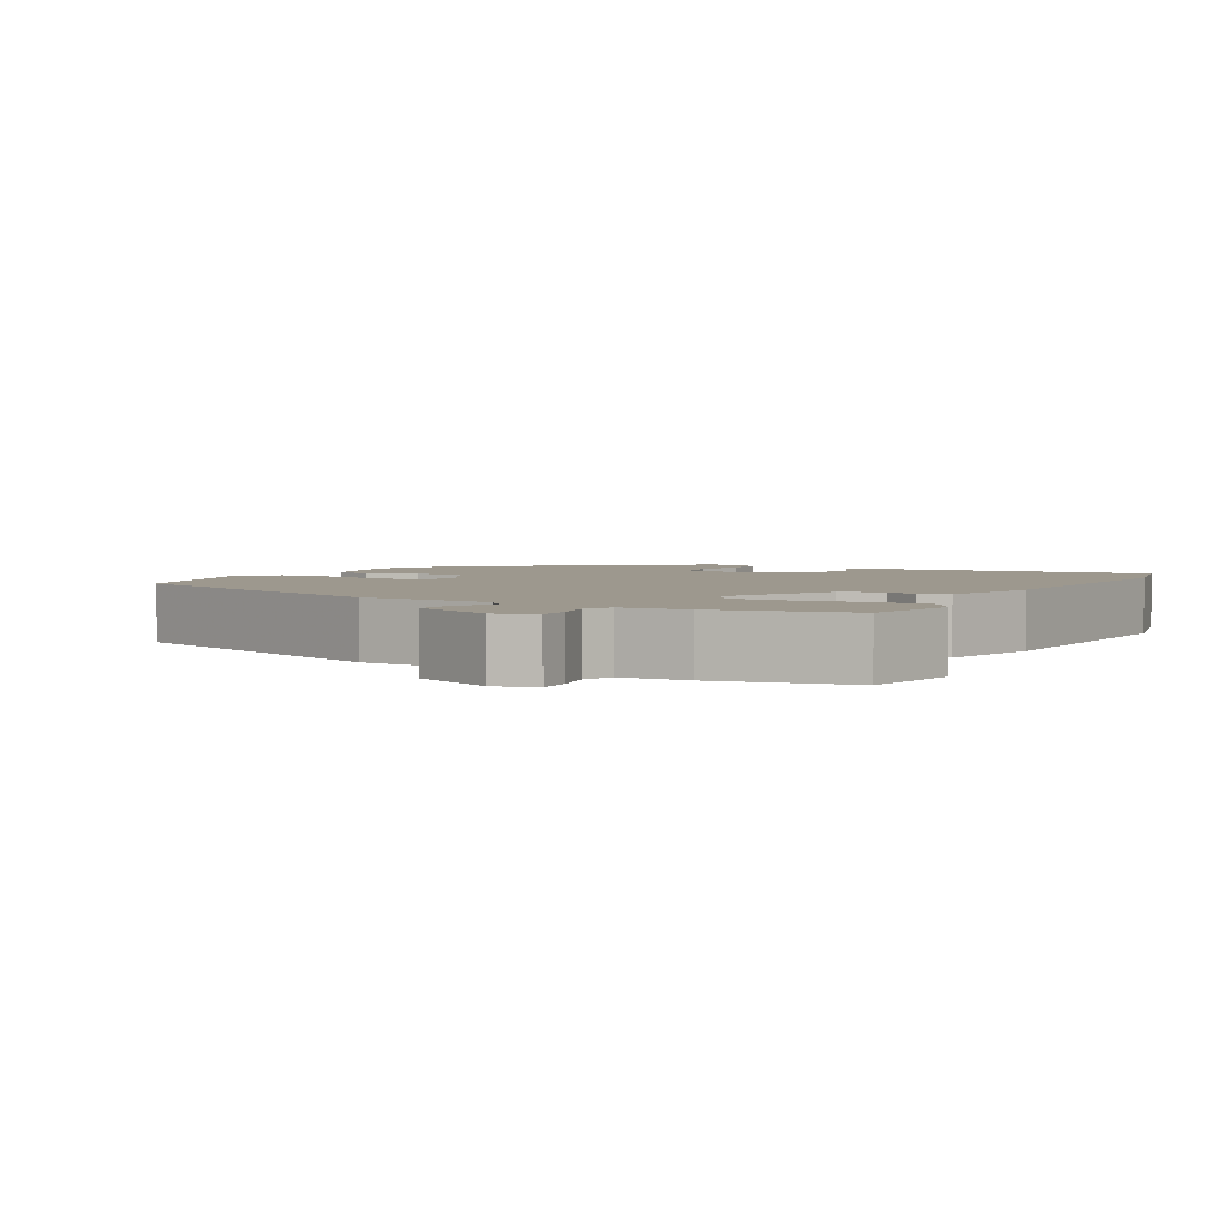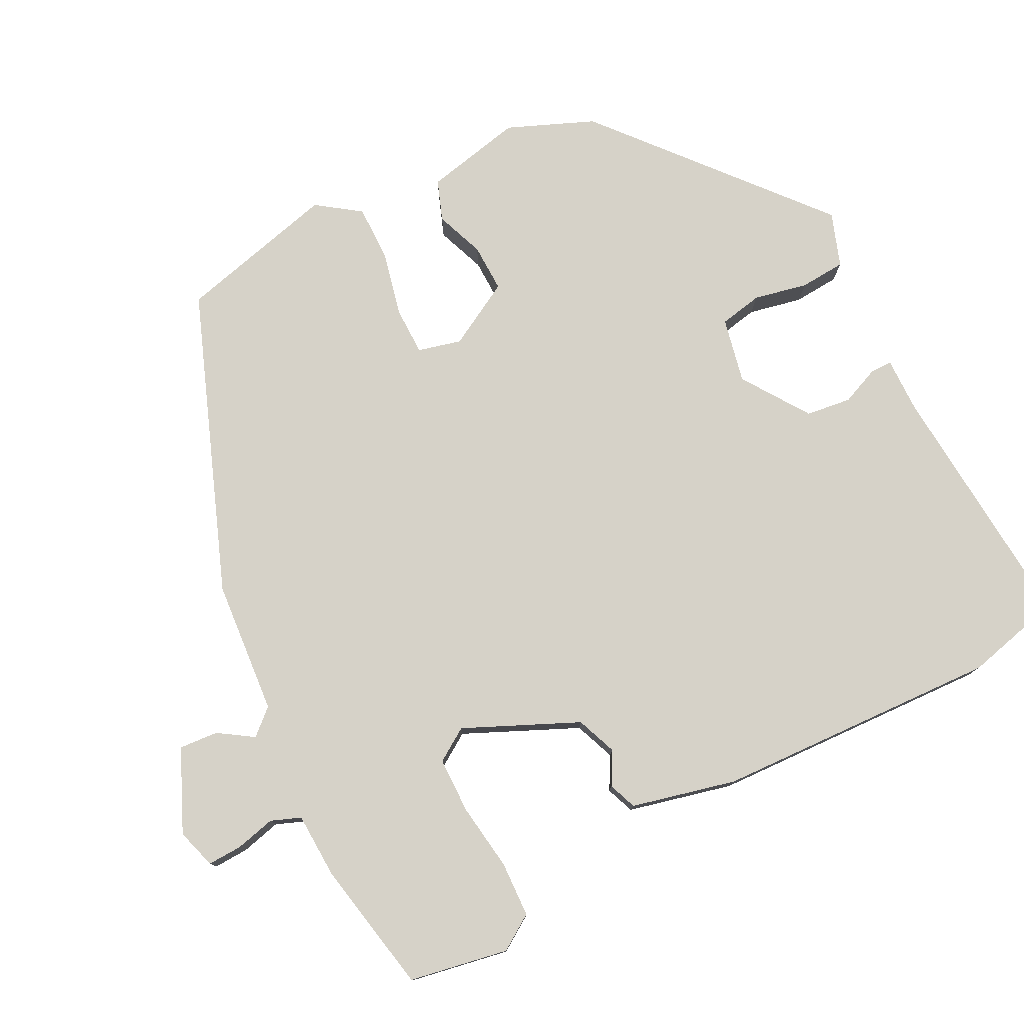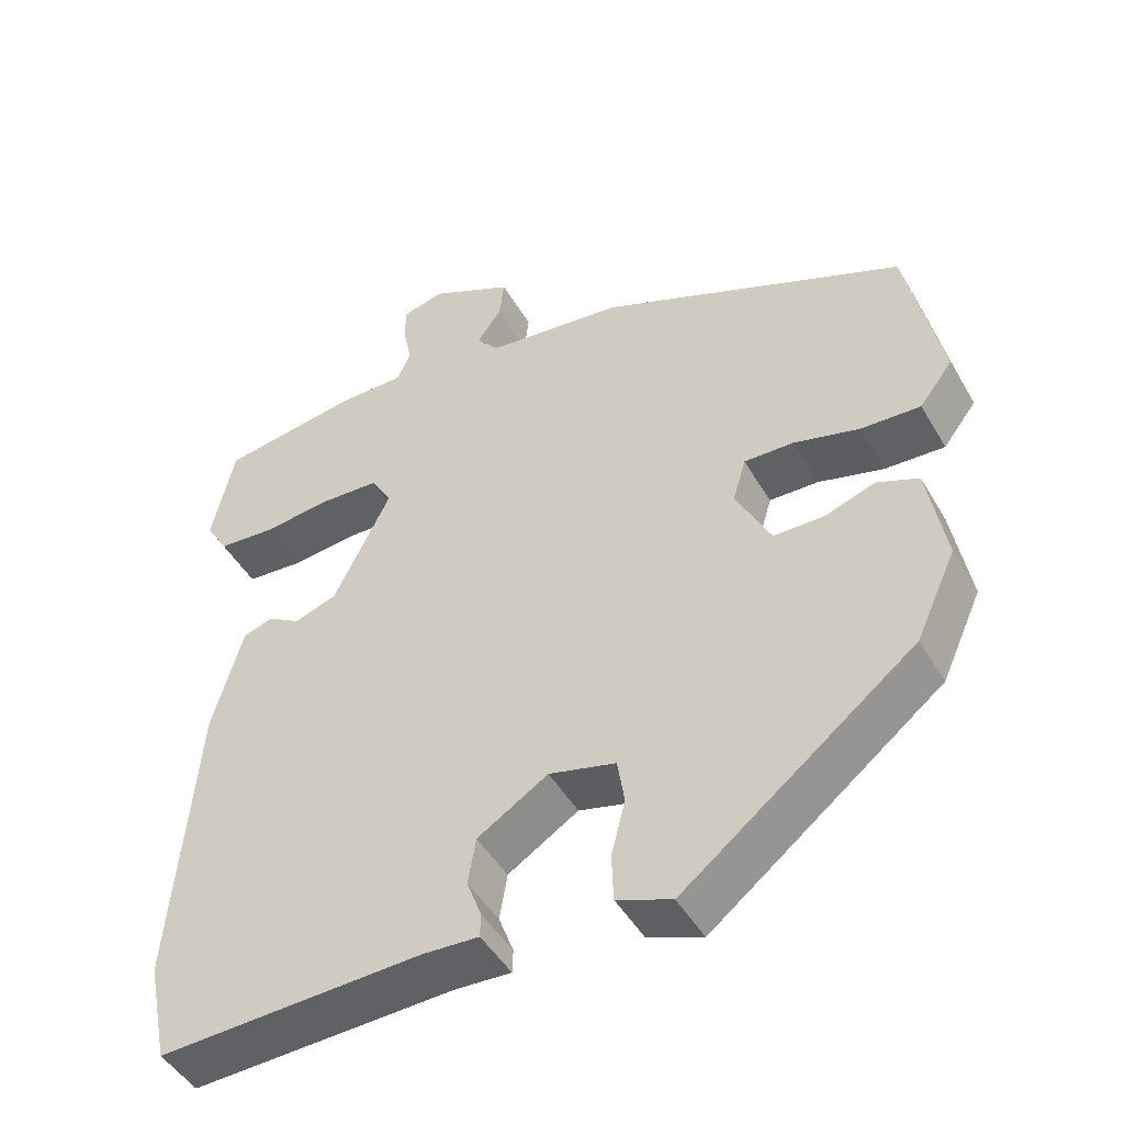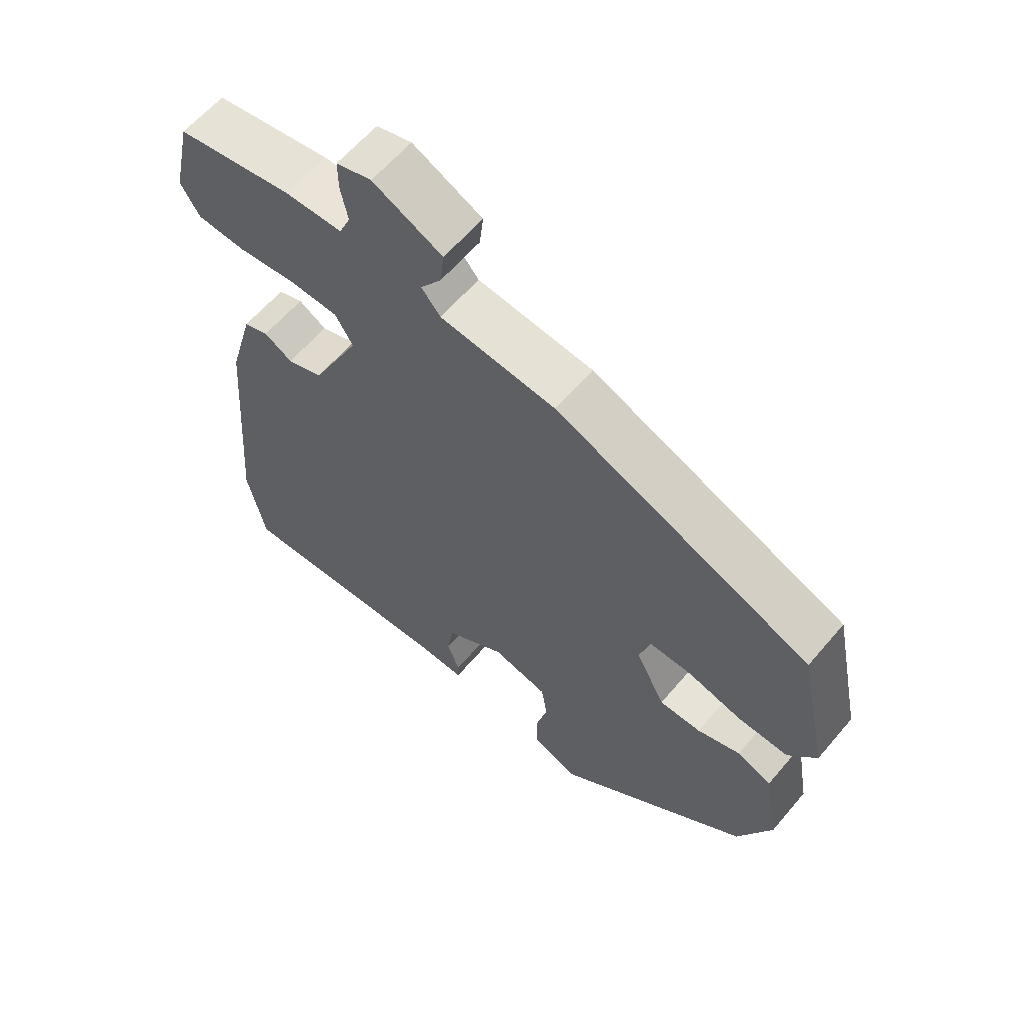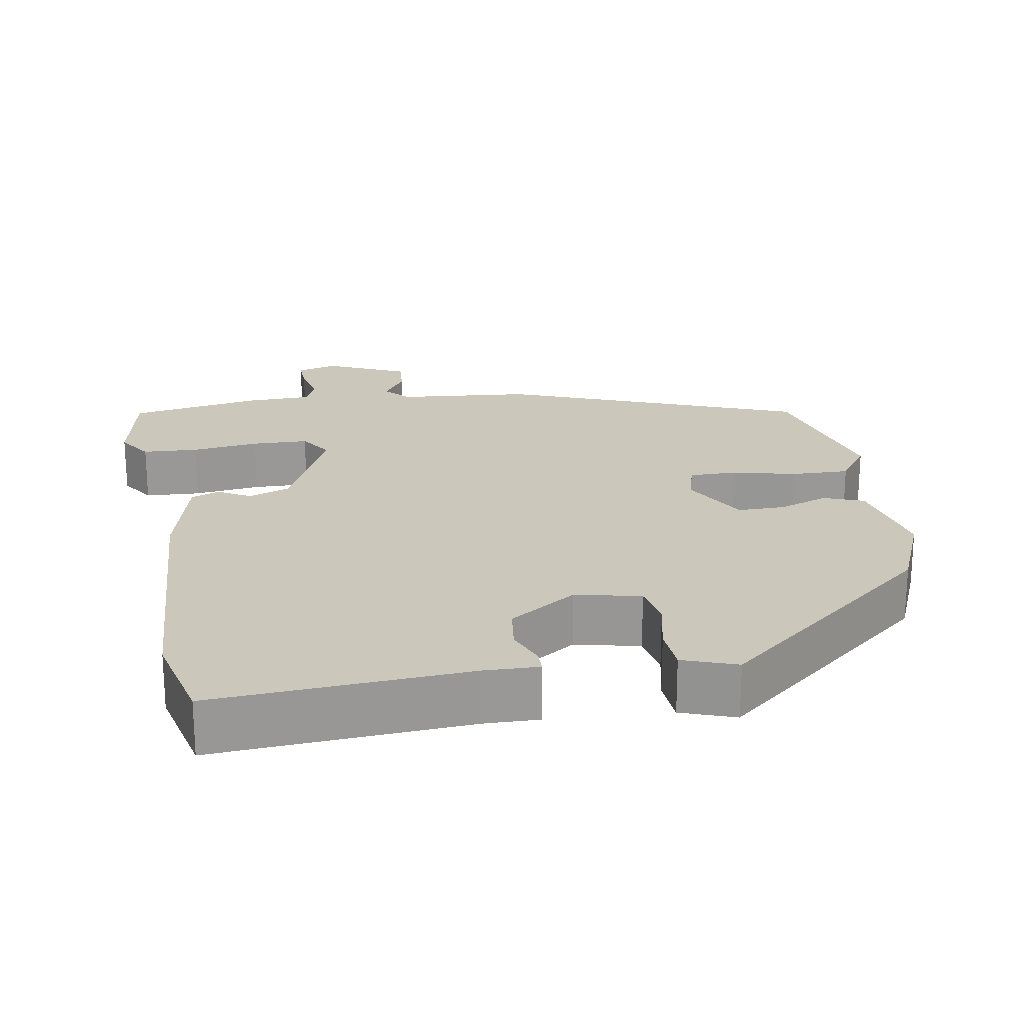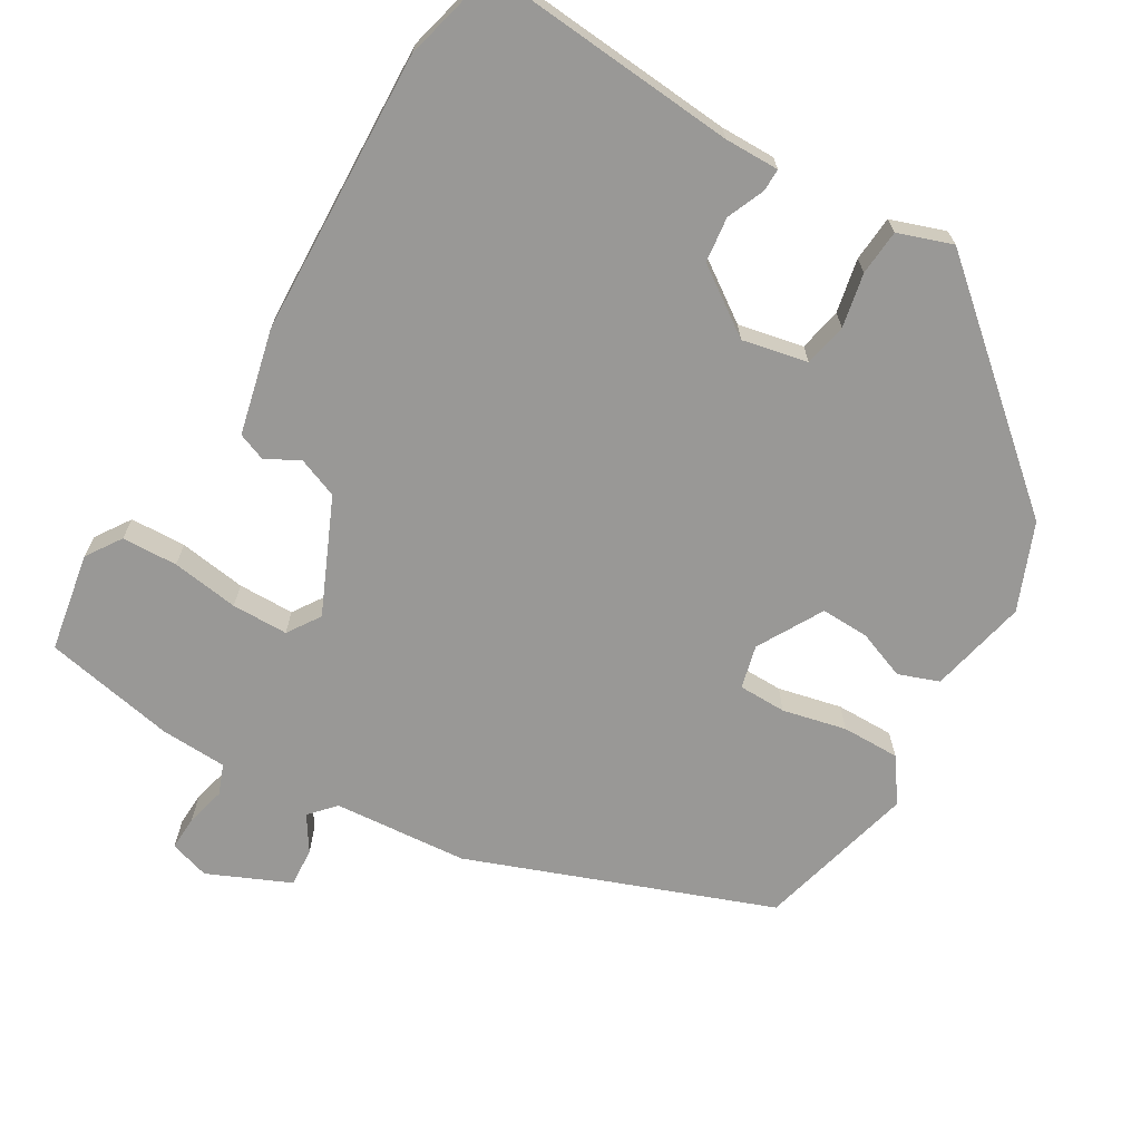
<metadata>
{"format":"obj","ext":"obj","renderer":"f3d","projection":"perspective","resolution":1024,"background":"white","views":[{"elev":3.2,"azim":27.0,"up":"+Y"},{"elev":77.9,"azim":60.7,"up":"+Y"},{"elev":-47.1,"azim":-151.1,"up":"+Z"},{"elev":61.2,"azim":-139.9,"up":"+Z"},{"elev":21.7,"azim":168.5,"up":"+Y"},{"elev":-68.6,"azim":146.9,"up":"+Y"}]}
</metadata>
<code>
v -0.485 0.07 0.322
v -0.091 0.07 0.49
v 0.087 0.07 0.512
v 0.116 0.07 0.547
v 0.084 0.07 0.592
v 0.078 0.07 0.644
v 0.185 0.07 0.697
v 0.239 0.07 0.683
v 0.239 0.07 0.637
v 0.228 0.07 0.583
v 0.245 0.07 0.544
v 0.333 0.07 0.544
v 0.511 0.07 0.517
v 0.54 0.07 0.386
v 0.511 0.07 0.338
v 0.437 0.07 0.332
v 0.347 0.07 0.341
v 0.272 0.07 0.337
v 0.245 0.07 0.292
v 0.319 0.07 0.143
v 0.374 0.07 0.124
v 0.417 0.07 0.15
v 0.455 0.07 0.137
v 0.494 0.07 -0.001
v 0.525 0.07 -0.38
v 0.498 0.07 -0.511
v 0.159 0.07 -0.498
v 0.086 0.07 -0.502
v 0.085 0.07 -0.472
v 0.104 0.07 -0.421
v 0.094 0.07 -0.361
v 0.003 0.07 -0.304
v -0.083 0.07 -0.326
v -0.092 0.07 -0.384
v -0.074 0.07 -0.455
v -0.076 0.07 -0.516
v -0.147 0.07 -0.544
v -0.444 0.07 -0.312
v -0.496 0.07 -0.199
v -0.473 0.07 -0.067
v -0.42 0.07 -0.045
v -0.354 0.07 -0.067
v -0.29 0.07 -0.066
v -0.245 0.07 0.023
v -0.262 0.07 0.08
v -0.326 0.07 0.078
v -0.41 0.07 0.055
v -0.487 0.07 0.051
v -0.53 0.07 0.107
v -0.485 0 0.322
v -0.091 0 0.49
v 0.087 0 0.512
v 0.116 0 0.547
v 0.084 0 0.592
v 0.078 0 0.644
v 0.185 0 0.697
v 0.239 0 0.683
v 0.239 0 0.637
v 0.228 0 0.583
v 0.245 0 0.544
v 0.333 0 0.544
v 0.511 0 0.517
v 0.54 0 0.386
v 0.511 0 0.338
v 0.437 0 0.332
v 0.347 0 0.341
v 0.272 0 0.337
v 0.245 0 0.292
v 0.319 0 0.143
v 0.374 0 0.124
v 0.417 0 0.15
v 0.455 0 0.137
v 0.494 0 -0.001
v 0.525 0 -0.38
v 0.498 0 -0.511
v 0.159 0 -0.498
v 0.086 0 -0.502
v 0.085 0 -0.472
v 0.104 0 -0.421
v 0.094 0 -0.361
v 0.003 0 -0.304
v -0.083 0 -0.326
v -0.092 0 -0.384
v -0.074 0 -0.455
v -0.076 0 -0.516
v -0.147 0 -0.544
v -0.444 0 -0.312
v -0.496 0 -0.199
v -0.473 0 -0.067
v -0.42 0 -0.045
v -0.354 0 -0.067
v -0.29 0 -0.066
v -0.245 0 0.023
v -0.262 0 0.08
v -0.326 0 0.078
v -0.41 0 0.055
v -0.487 0 0.051
v -0.53 0 0.107
f 46 47 48 49
f 45 46 49 1
f 39 40 41 42
f 39 42 43
f 38 39 43
f 37 38 43
f 34 35 36 37
f 33 34 37 43
f 32 33 43 44
f 27 28 29 30
f 27 30 31
f 26 27 31
f 21 22 23 24
f 20 21 24 25
f 19 20 25 26
f 14 15 16 17
f 14 17 18
f 11 12 13 14
f 11 14 18
f 10 11 18 19
f 8 9 10
f 7 8 10
f 4 5 6 7
f 4 7 10 19
f 45 1 2 3
f 31 32 44 45
f 19 26 31 45
f 3 4 19 45
f 98 97 96 95
f 50 98 95 94
f 91 90 89 88
f 92 91 88
f 92 88 87
f 92 87 86
f 86 85 84 83
f 92 86 83 82
f 93 92 82 81
f 79 78 77 76
f 80 79 76
f 80 76 75
f 73 72 71 70
f 74 73 70 69
f 75 74 69 68
f 66 65 64 63
f 67 66 63
f 63 62 61 60
f 67 63 60
f 68 67 60 59
f 59 58 57
f 59 57 56
f 56 55 54 53
f 68 59 56 53
f 52 51 50 94
f 94 93 81 80
f 94 80 75 68
f 94 68 53 52
f 1 50 51 2
f 2 51 52 3
f 3 52 53 4
f 4 53 54 5
f 5 54 55 6
f 6 55 56 7
f 7 56 57 8
f 8 57 58 9
f 9 58 59 10
f 10 59 60 11
f 11 60 61 12
f 12 61 62 13
f 13 62 63 14
f 14 63 64 15
f 15 64 65 16
f 16 65 66 17
f 17 66 67 18
f 18 67 68 19
f 19 68 69 20
f 20 69 70 21
f 21 70 71 22
f 22 71 72 23
f 23 72 73 24
f 24 73 74 25
f 25 74 75 26
f 26 75 76 27
f 27 76 77 28
f 28 77 78 29
f 29 78 79 30
f 30 79 80 31
f 31 80 81 32
f 32 81 82 33
f 33 82 83 34
f 34 83 84 35
f 35 84 85 36
f 36 85 86 37
f 37 86 87 38
f 38 87 88 39
f 39 88 89 40
f 40 89 90 41
f 41 90 91 42
f 42 91 92 43
f 43 92 93 44
f 44 93 94 45
f 45 94 95 46
f 46 95 96 47
f 47 96 97 48
f 48 97 98 49
f 49 98 50 1

</code>
